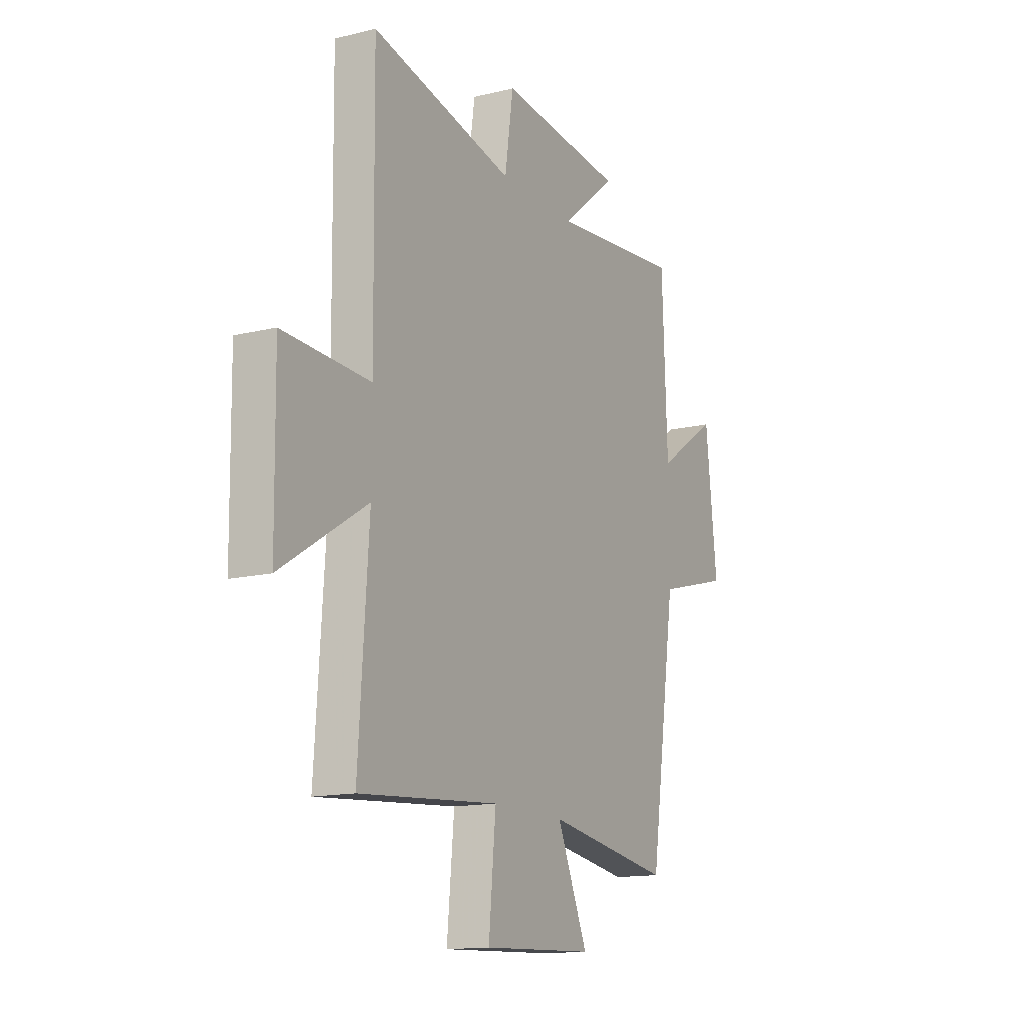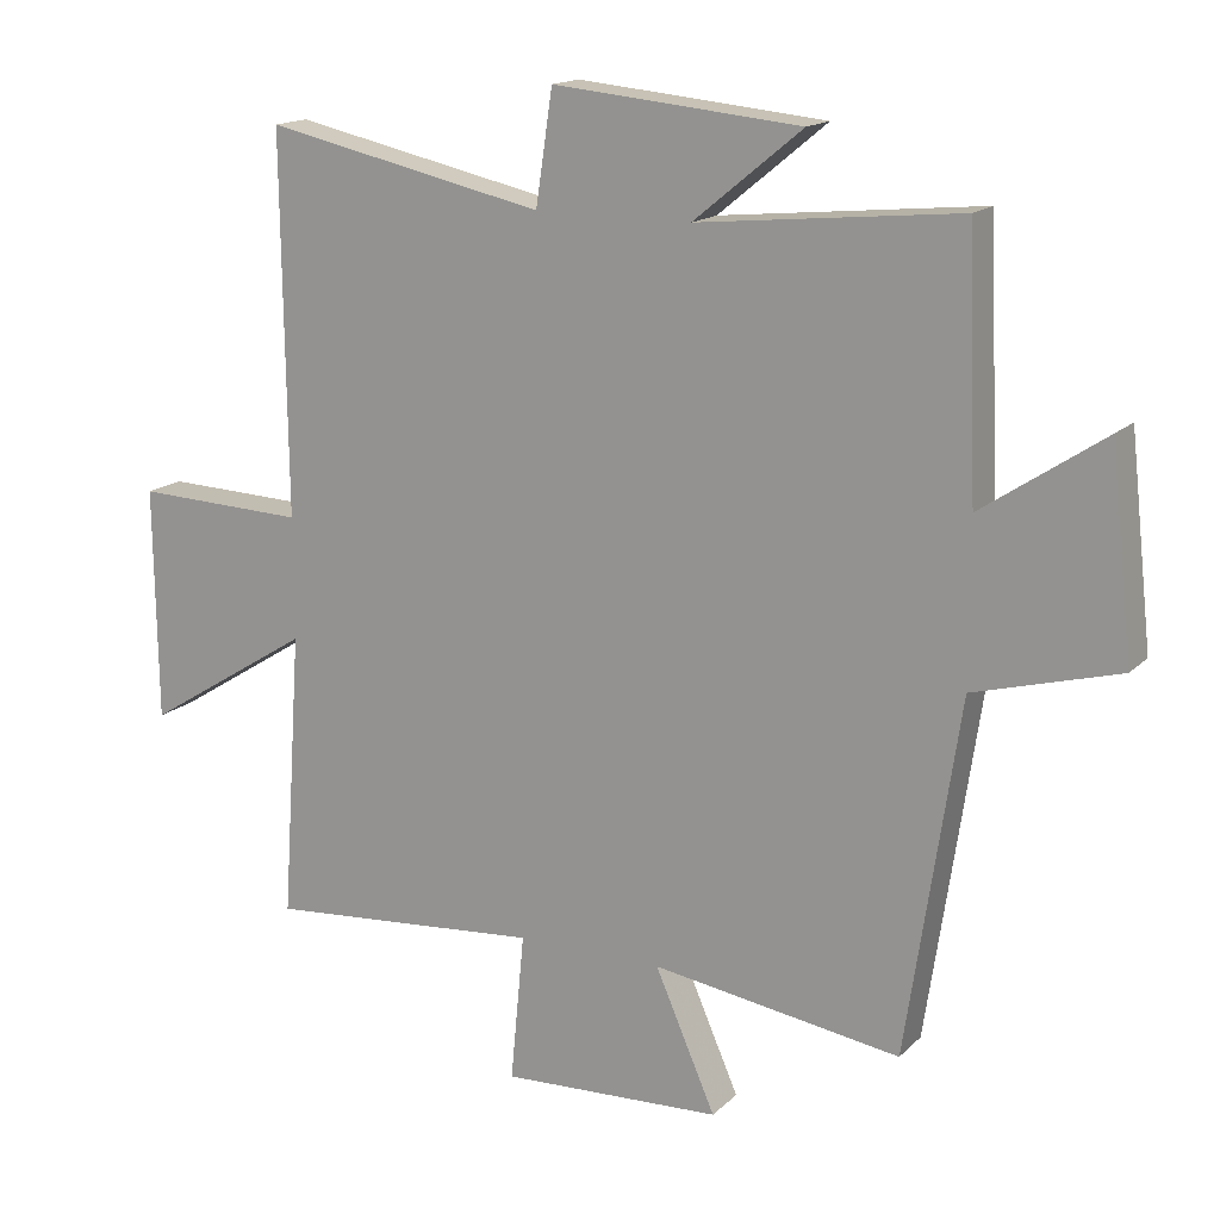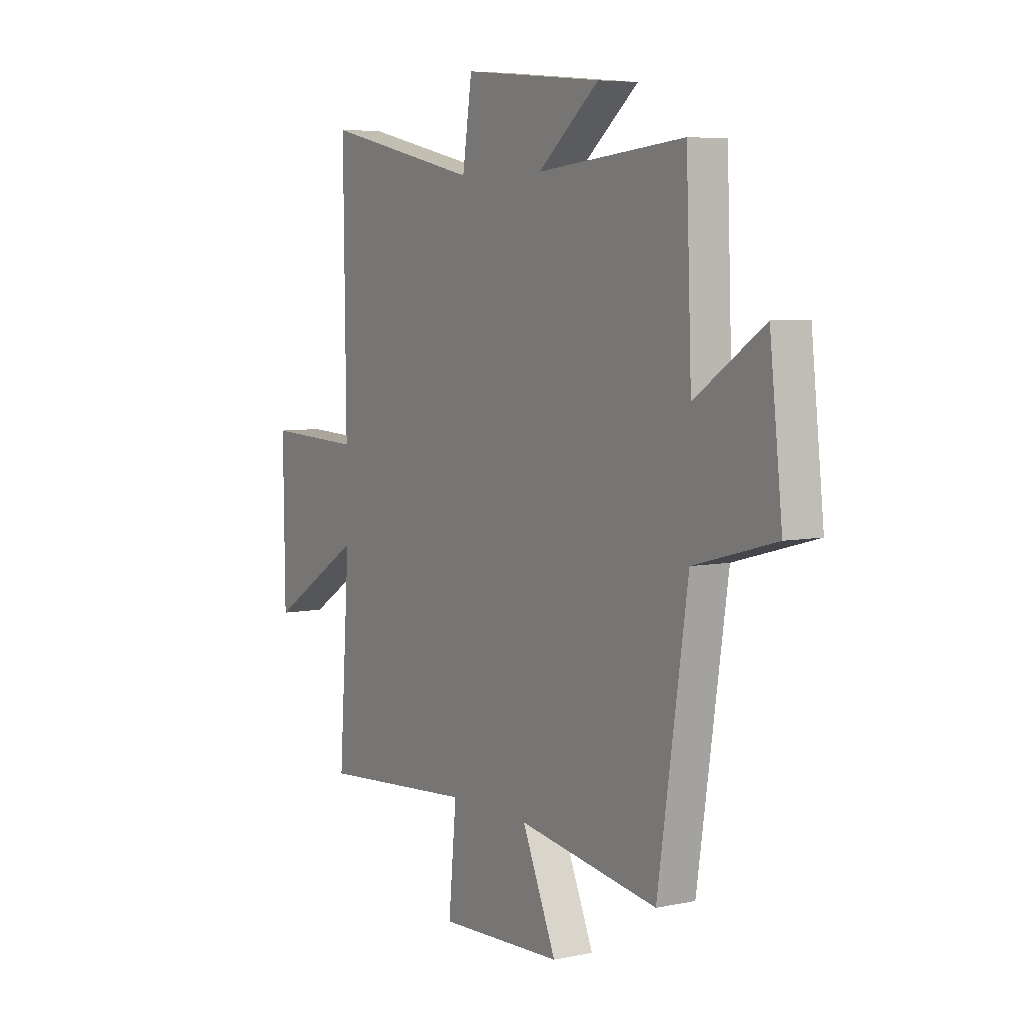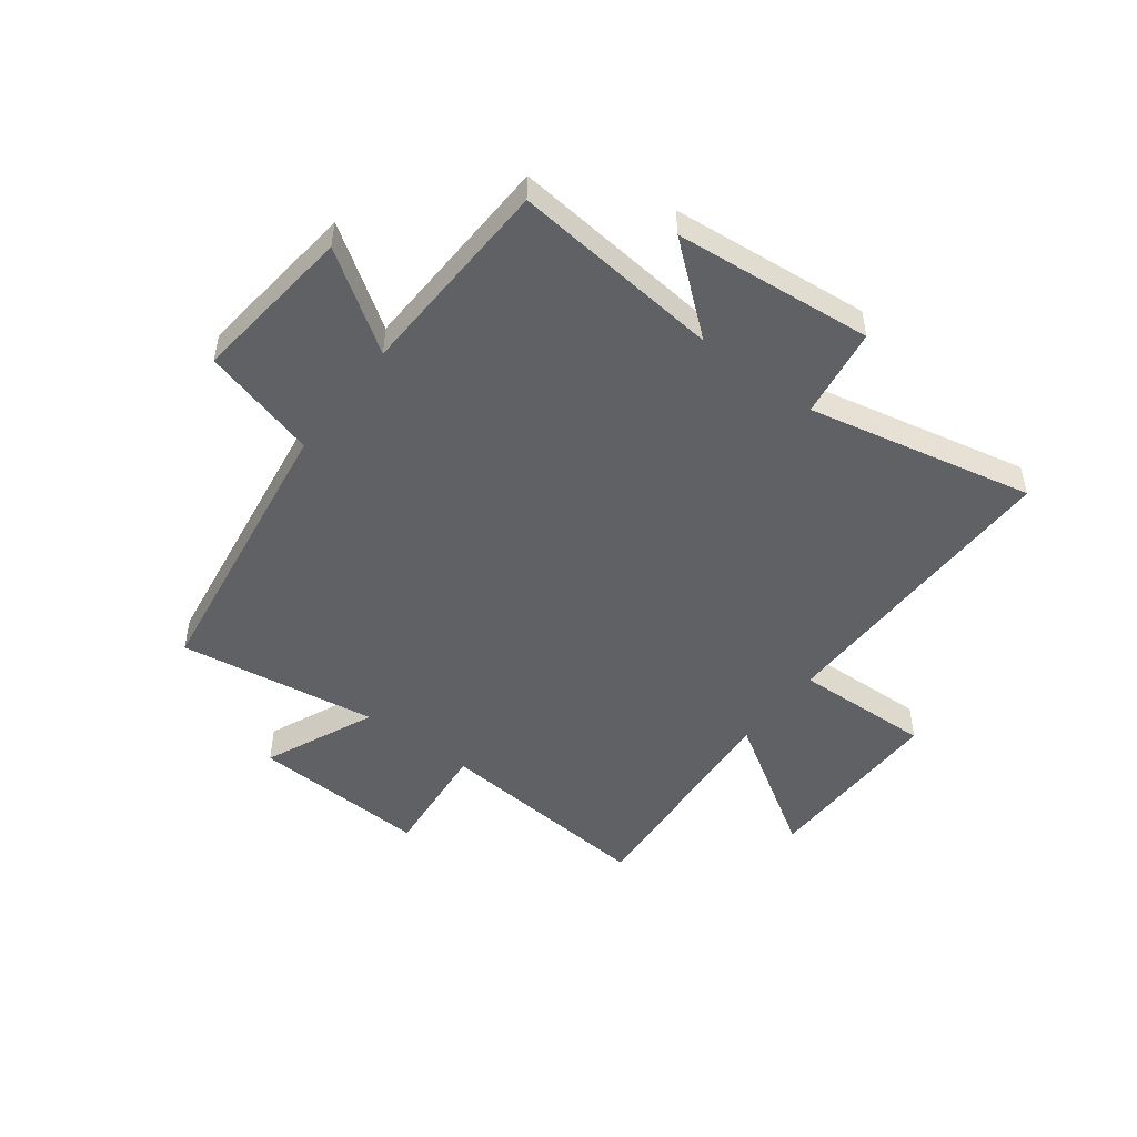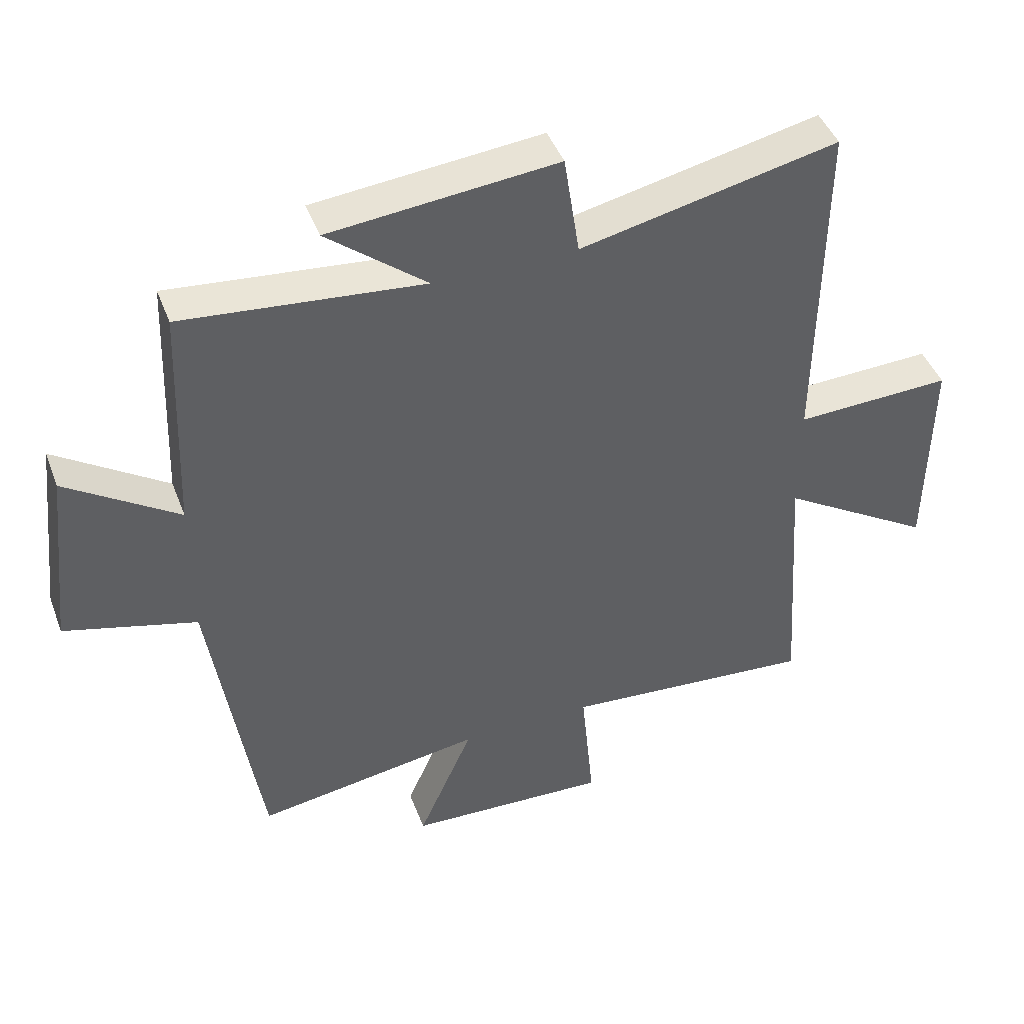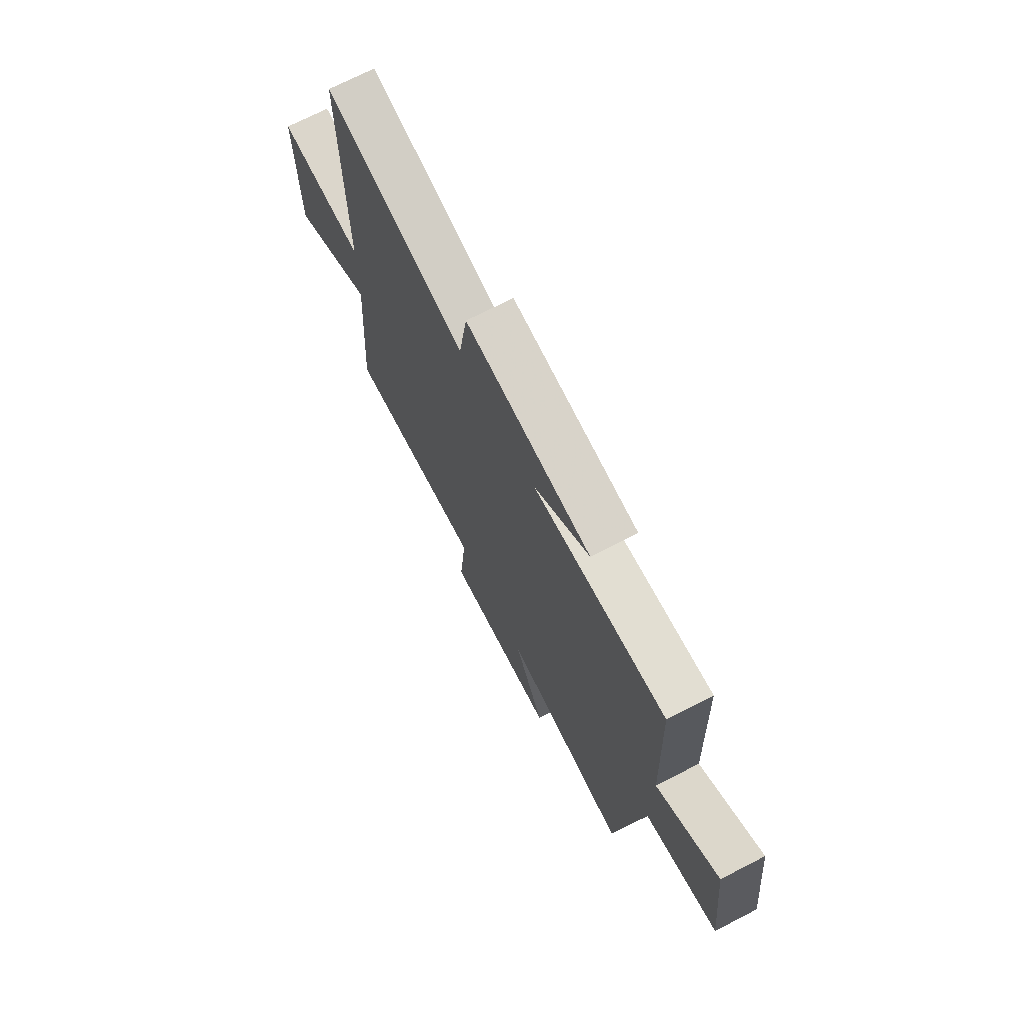
<metadata>
{"format":"obj","ext":"obj","renderer":"f3d","projection":"perspective","resolution":1024,"background":"white","views":[{"elev":-14.3,"azim":118.1,"up":"+Z"},{"elev":15.8,"azim":-151.2,"up":"+Z"},{"elev":6.1,"azim":-122.1,"up":"+Z"},{"elev":-49.4,"azim":-37.2,"up":"+Y"},{"elev":44.5,"azim":-20.1,"up":"+Z"},{"elev":72.0,"azim":-117.2,"up":"+Z"}]}
</metadata>
<code>
v -0.486 0.07 0.537
v -0.115 0.07 0.5
v -0.269 0.07 0.626
v 0.083 0.07 0.66
v 0.107 0.07 0.5
v 0.506 0.07 0.587
v 0.5 0.07 0.05
v 0.743 0.07 0.059
v 0.739 0.07 -0.273
v 0.5 0.07 -0.124
v 0.528 0.07 -0.532
v 0.136 0.07 -0.5
v 0.156 0.07 -0.711
v -0.158 0.07 -0.697
v -0.072 0.07 -0.5
v -0.425 0.07 -0.554
v -0.5 0.07 -0.052
v -0.705 0.07 0.004
v -0.673 0.07 0.292
v -0.5 0.07 0.176
v -0.486 0 0.537
v -0.115 0 0.5
v -0.269 0 0.626
v 0.083 0 0.66
v 0.107 0 0.5
v 0.506 0 0.587
v 0.5 0 0.05
v 0.743 0 0.059
v 0.739 0 -0.273
v 0.5 0 -0.124
v 0.528 0 -0.532
v 0.136 0 -0.5
v 0.156 0 -0.711
v -0.158 0 -0.697
v -0.072 0 -0.5
v -0.425 0 -0.554
v -0.5 0 -0.052
v -0.705 0 0.004
v -0.673 0 0.292
v -0.5 0 0.176
f 17 18 19 20
f 15 16 17 20
f 15 20 1 2
f 12 13 14 15
f 12 15 2
f 10 11 12 2
f 7 8 9 10
f 7 10 2
f 5 6 7
f 5 7 2 3
f 3 4 5
f 40 39 38 37
f 40 37 36 35
f 22 21 40 35
f 35 34 33 32
f 22 35 32
f 22 32 31 30
f 30 29 28 27
f 22 30 27
f 27 26 25
f 23 22 27 25
f 25 24 23
f 1 21 22 2
f 2 22 23 3
f 3 23 24 4
f 4 24 25 5
f 5 25 26 6
f 6 26 27 7
f 7 27 28 8
f 8 28 29 9
f 9 29 30 10
f 10 30 31 11
f 11 31 32 12
f 12 32 33 13
f 13 33 34 14
f 14 34 35 15
f 15 35 36 16
f 16 36 37 17
f 17 37 38 18
f 18 38 39 19
f 19 39 40 20
f 20 40 21 1

</code>
